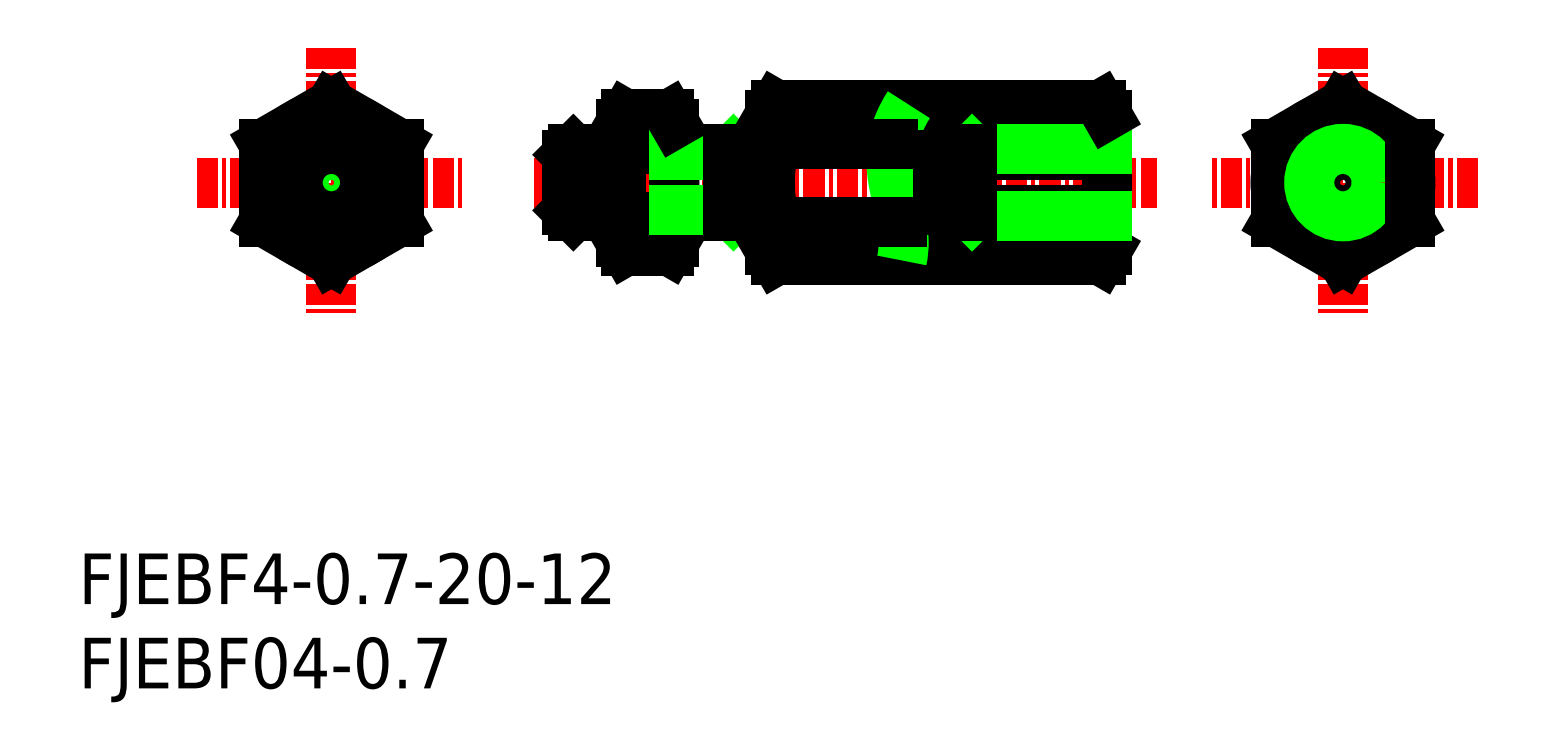
<metadata>
{"format":"dxf","ext":"dxf","renderer":"ezdxf+matplotlib","layout":"modelspace","background":"white","min_lineweight":24,"dpi":150}
</metadata>
<code>
0
SECTION
2
ENTITIES
0
INSERT
8
0
2
*U22
10
0
20
0
30
0
0
INSERT
8
0
2
*U23
10
0
20
0
30
0
0
LINE
8
CENTER
10
27
20
30
30
0
11
64
21
30
31
0
0
LINE
8
0
10
50.05
20
30
30
0
11
51
21
28.35
31
0
0
LINE
8
0
10
50.05
20
30
30
0
11
51
21
31.65
31
0
0
LINE
8
0
10
41.36
20
34.62
30
0
11
60.64
21
34.62
31
0
0
LINE
8
0
10
41.36
20
25.38
30
0
11
60.64
21
25.38
31
0
0
LINE
8
CENTER
10
15
20
38
30
0
11
15
21
22
31
0
0
LINE
8
CENTER
10
7
20
30
30
0
11
23
21
30
31
0
0
CIRCLE
8
0
10
15
20
30
30
0
40
3.5
0
ARC
8
0
10
15
20
30
30
0
40
4
50
91.04
51
149
0
LINE
8
0
10
18.5
20
27.98
30
0
11
15
21
25.96
31
0
0
LINE
8
0
10
15
20
25.96
30
0
11
11.5
21
27.98
31
0
0
LINE
8
0
10
19
20
27.69
30
0
11
15
21
25.38
31
0
0
LINE
8
0
10
15
20
25.38
30
0
11
11
21
27.69
31
0
0
CIRCLE
8
0
10
15
20
30
30
0
40
1.65
0
CIRCLE
8
0
10
15
20
30
30
0
40
2
0
LINE
8
0
10
15
20
34.04
30
0
11
18.5
21
32.02
31
0
0
LINE
8
0
10
15
20
34.62
30
0
11
19
21
32.31
31
0
0
LINE
8
0
10
11.5
20
32.02
30
0
11
11.5
21
27.98
31
0
0
LINE
8
0
10
15
20
34.04
30
0
11
11.5
21
32.02
31
0
0
LINE
8
0
10
15
20
34.62
30
0
11
11
21
32.31
31
0
0
LINE
8
0
10
11
20
31.15
30
0
11
11
21
31.15
31
0
0
LINE
8
0
10
11
20
30
30
0
11
11
21
30
31
0
0
LINE
8
0
10
11
20
32.31
30
0
11
11
21
27.69
31
0
0
LINE
8
0
10
18.5
20
32.02
30
0
11
18.5
21
27.98
31
0
0
LINE
8
0
10
19
20
32.31
30
0
11
19
21
27.69
31
0
0
LINE
8
0
10
29
20
31.65
30
0
11
32.15
21
31.65
31
0
0
LINE
8
0
10
29
20
28.35
30
0
11
32.15
21
28.35
31
0
0
LINE
8
0
10
29.35
20
28
30
0
11
32.15
21
28
31
0
0
LINE
8
0
10
29.35
20
32
30
0
11
32.15
21
32
31
0
0
LINE
8
0
10
29.35
20
32
30
0
11
29.35
21
28
31
0
0
LINE
8
0
10
29
20
31.65
30
0
11
29.35
21
32
31
0
0
LINE
8
0
10
29
20
28.35
30
0
11
29.35
21
28
31
0
0
LINE
8
0
10
29
20
31.65
30
0
11
29
21
28.35
31
0
0
LINE
8
0
10
35.35
20
32
30
0
11
41
21
32
31
0
0
LINE
8
0
10
35.35
20
28
30
0
11
41
21
28
31
0
0
ARC
8
0
10
33.6
20
26.97
30
0
40
1.75
50
330
51
35.26
0
ARC
8
0
10
33.9
20
26.97
30
0
40
1.75
50
144.7
51
210
0
LINE
8
0
10
35.35
20
33.5
30
0
11
35.35
21
26.5
31
0
0
LINE
8
0
10
32.15
20
33.5
30
0
11
32.15
21
26.5
31
0
0
LINE
8
0
10
32.46
20
25.96
30
0
11
35.04
21
25.96
31
0
0
LINE
8
0
10
32.15
20
26.5
30
0
11
32.46
21
25.96
31
0
0
LINE
8
0
10
35.35
20
26.5
30
0
11
35.04
21
25.96
31
0
0
LINE
8
0
10
32.47
20
32.02
30
0
11
35.03
21
32.02
31
0
0
LINE
8
0
10
32.47
20
27.98
30
0
11
35.03
21
27.98
31
0
0
LINE
8
0
10
32.46
20
34.04
30
0
11
35.04
21
34.04
31
0
0
ARC
8
0
10
38.67
20
30
30
0
40
6.518
50
161.9
51
198.1
0
ARC
8
0
10
33.9
20
33.03
30
0
40
1.75
50
150
51
215.3
0
LINE
8
0
10
32.15
20
33.5
30
0
11
32.46
21
34.04
31
0
0
ARC
8
0
10
28.83
20
30
30
0
40
6.518
50
341.9
51
18.06
0
ARC
8
0
10
33.6
20
33.03
30
0
40
1.75
50
324.7
51
30
0
LINE
8
0
10
35.35
20
31.65
30
0
11
38.5
21
31.65
31
0
0
LINE
8
0
10
35.35
20
28.35
30
0
11
38.5
21
28.35
31
0
0
LINE
8
0
10
35.35
20
33.5
30
0
11
35.04
21
34.04
31
0
0
LINE
8
0
10
38.5
20
28.35
30
0
11
38.85
21
28
31
0
0
LINE
8
0
10
38.5
20
31.65
30
0
11
38.85
21
32
31
0
0
LINE
8
0
10
38.5
20
32
30
0
11
38.5
21
28
31
0
0
POLYLINE
8
0
66
     1
10
0
20
0
30
0
0
VERTEX
8
0
10
49.25
20
34.62
30
0
42
0.04608
0
VERTEX
8
0
10
48.69
20
33.57
30
0
42
0.04814
0
VERTEX
8
0
10
48.34
20
32.44
30
0
42
0.05345
0
VERTEX
8
0
10
48.21
20
31.26
30
0
42
0.04186
0
VERTEX
8
0
10
48.33
20
30.08
30
0
42
0.01196
0
VERTEX
8
0
10
48.58
20
28.91
30
0
42
-0.01275
0
VERTEX
8
0
10
48.82
20
27.75
30
0
42
-0.03709
0
VERTEX
8
0
10
48.94
20
26.57
30
0
42
-0.06062
0
VERTEX
8
0
10
48.83
20
25.38
30
0
0
SEQEND
8
0
0
ARC
8
0
10
43
20
26.54
30
0
40
2
50
144.7
51
210
0
LINE
8
0
10
41
20
34
30
0
11
41
21
26
31
0
0
LINE
8
0
10
41
20
26
30
0
11
41.36
21
25.38
31
0
0
LINE
8
0
10
41.37
20
32.31
30
0
11
48.31
21
32.31
31
0
0
LINE
8
0
10
41.37
20
27.69
30
0
11
48.83
21
27.69
31
0
0
ARC
8
0
10
48.45
20
30
30
0
40
7.449
50
161.9
51
198.1
0
ARC
8
0
10
43
20
33.46
30
0
40
2
50
150
51
215.3
0
LINE
8
0
10
41
20
34
30
0
11
41.36
21
34.62
31
0
0
LINE
8
CENTER
10
75
20
38
30
0
11
75
21
22
31
0
0
LINE
8
0
10
61
20
34
30
0
11
61
21
26
31
0
0
LINE
8
0
10
61
20
26
30
0
11
60.64
21
25.38
31
0
0
LINE
8
0
10
51
20
31.65
30
0
11
61
21
31.65
31
0
0
LINE
8
0
10
51
20
28.35
30
0
11
61
21
28.35
31
0
0
LINE
8
0
10
53
20
28
30
0
11
61
21
28
31
0
0
LINE
8
0
10
53
20
32
30
0
11
61
21
32
31
0
0
LINE
8
0
10
52.65
20
28.35
30
0
11
53
21
28
31
0
0
LINE
8
0
10
52.65
20
31.65
30
0
11
53
21
32
31
0
0
LINE
8
0
10
51
20
31.65
30
0
11
51
21
28.35
31
0
0
LINE
8
0
10
53
20
32
30
0
11
53
21
28
31
0
0
LINE
8
0
10
61
20
34
30
0
11
60.64
21
34.62
31
0
0
LINE
8
CENTER
10
83
20
30
30
0
11
67
21
30
31
0
0
CIRCLE
8
0
10
75
20
30
30
0
40
4
0
LINE
8
0
10
75
20
34.62
30
0
11
71
21
32.31
31
0
0
LINE
8
0
10
71
20
27.69
30
0
11
75
21
25.38
31
0
0
LINE
8
0
10
71
20
32.31
30
0
11
71
21
27.69
31
0
0
LINE
8
0
10
75
20
25.38
30
0
11
79
21
27.69
31
0
0
LINE
8
0
10
75
20
34.62
30
0
11
79
21
32.31
31
0
0
CIRCLE
8
0
10
75
20
30
30
0
40
1.65
0
CIRCLE
8
0
10
75
20
30
30
0
40
2
0
LINE
8
0
10
79
20
32.31
30
0
11
79
21
27.69
31
0
0
ARC
8
0
10
15
20
30
30
0
40
4
50
31.04
51
88.96
0
ARC
8
0
10
15
20
30
30
0
40
4
50
331
51
28.96
0
ARC
8
0
10
15
20
30
30
0
40
4
50
271
51
329
0
ARC
8
0
10
15
20
30
30
0
40
4
50
211
51
269
0
ARC
8
0
10
15
20
30
30
0
40
4
50
151
51
209
0
ENDSEC
0
EOF

</code>
